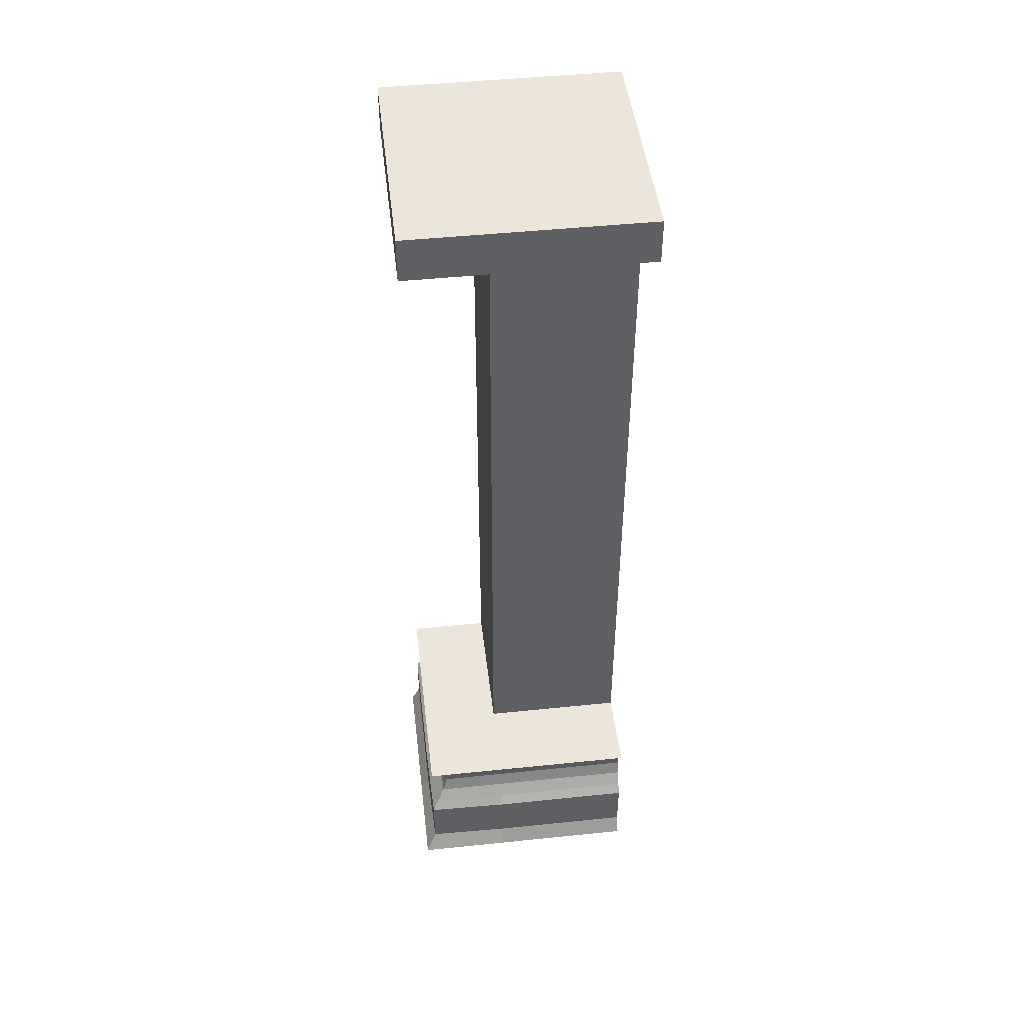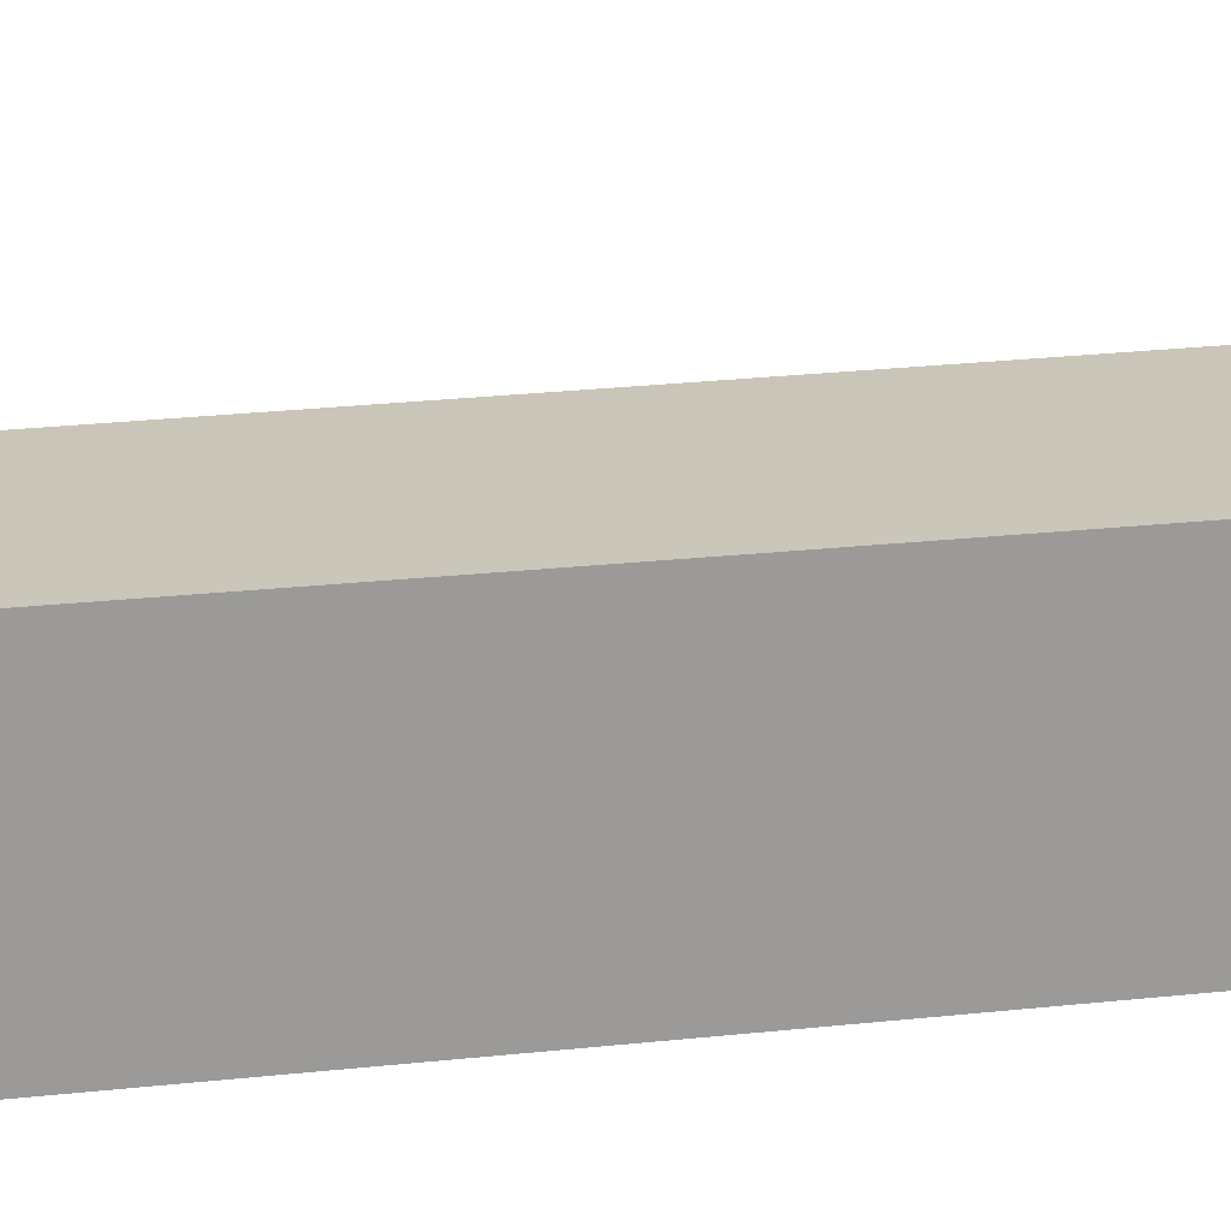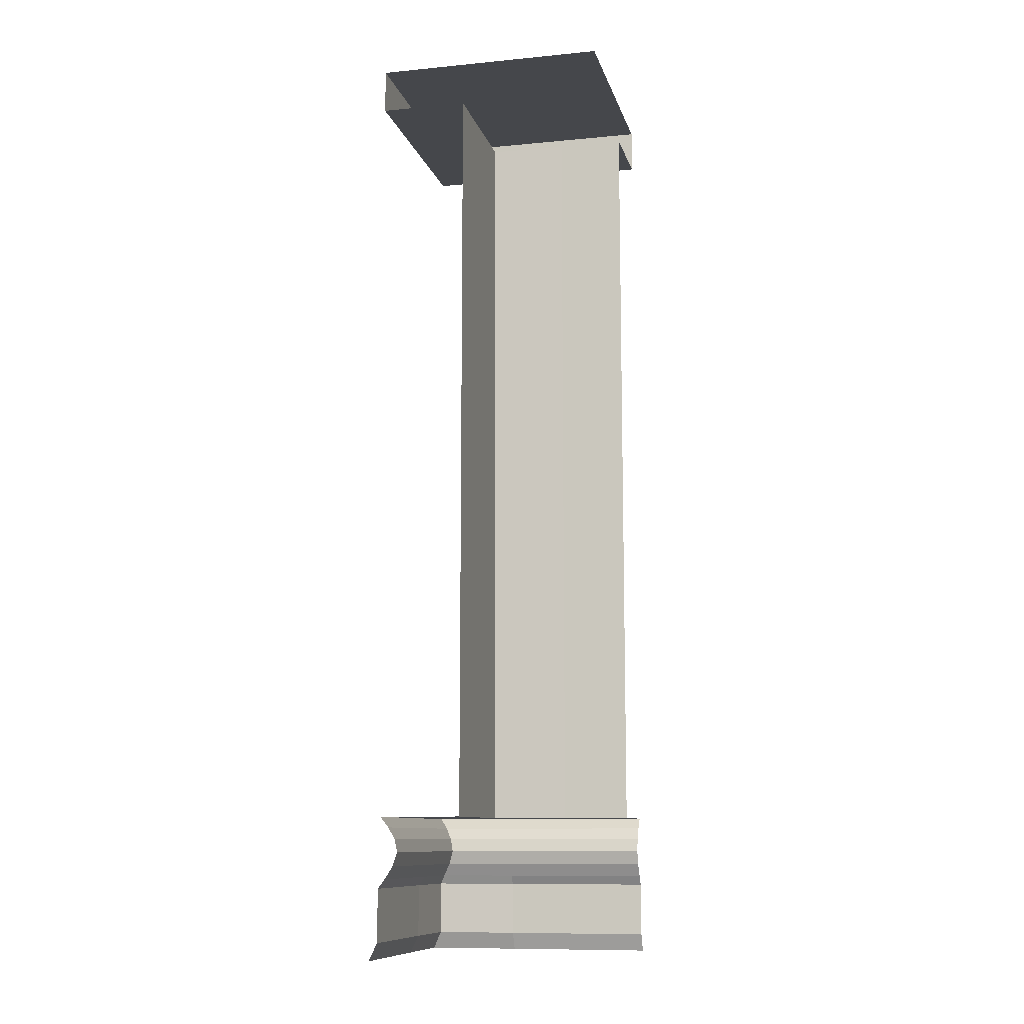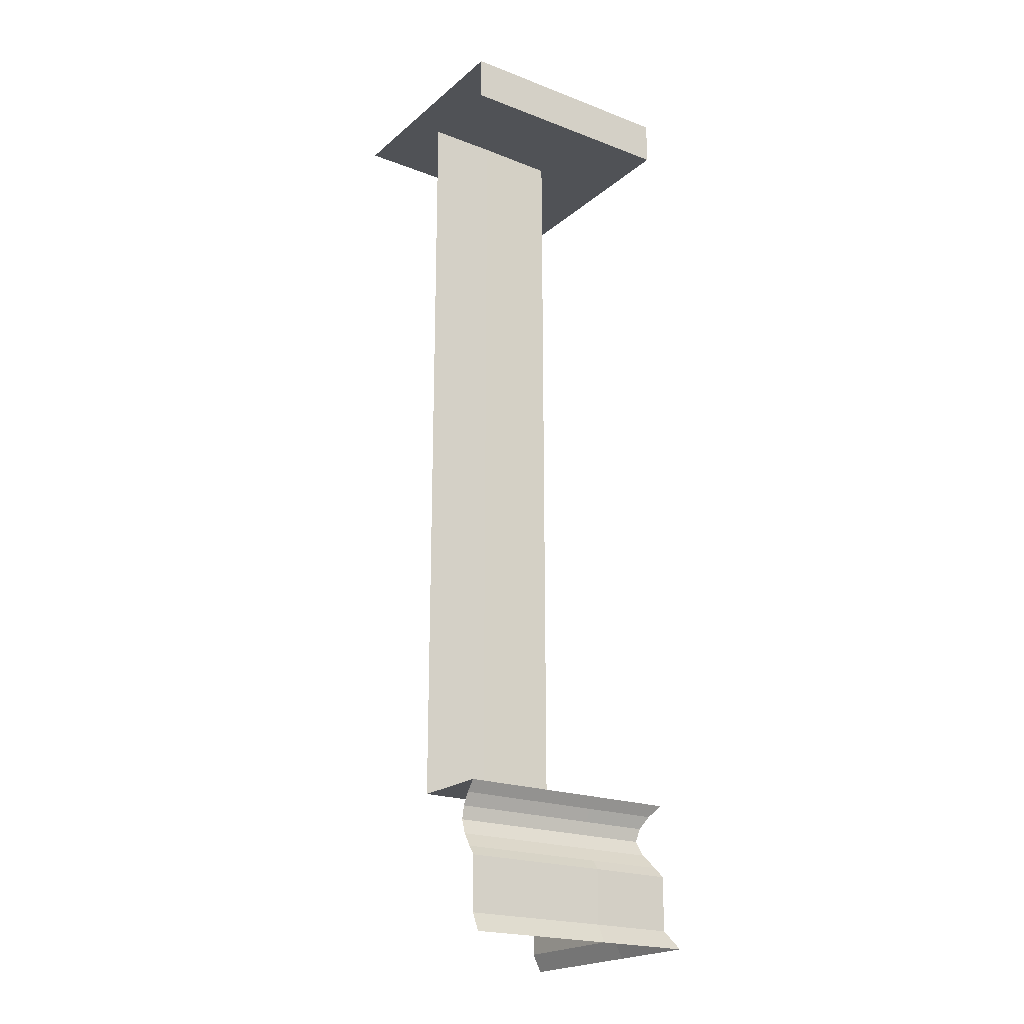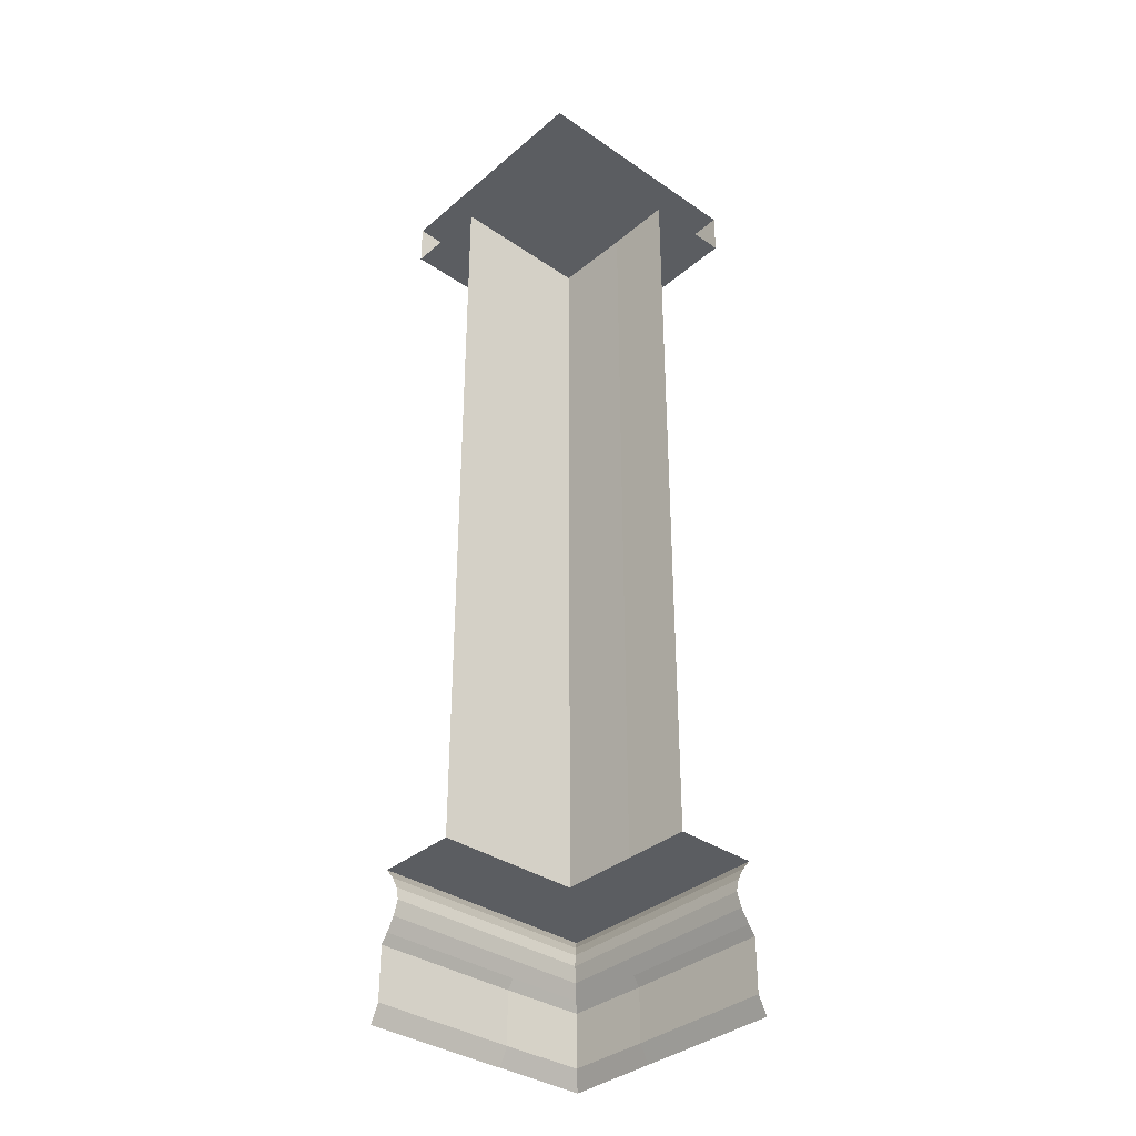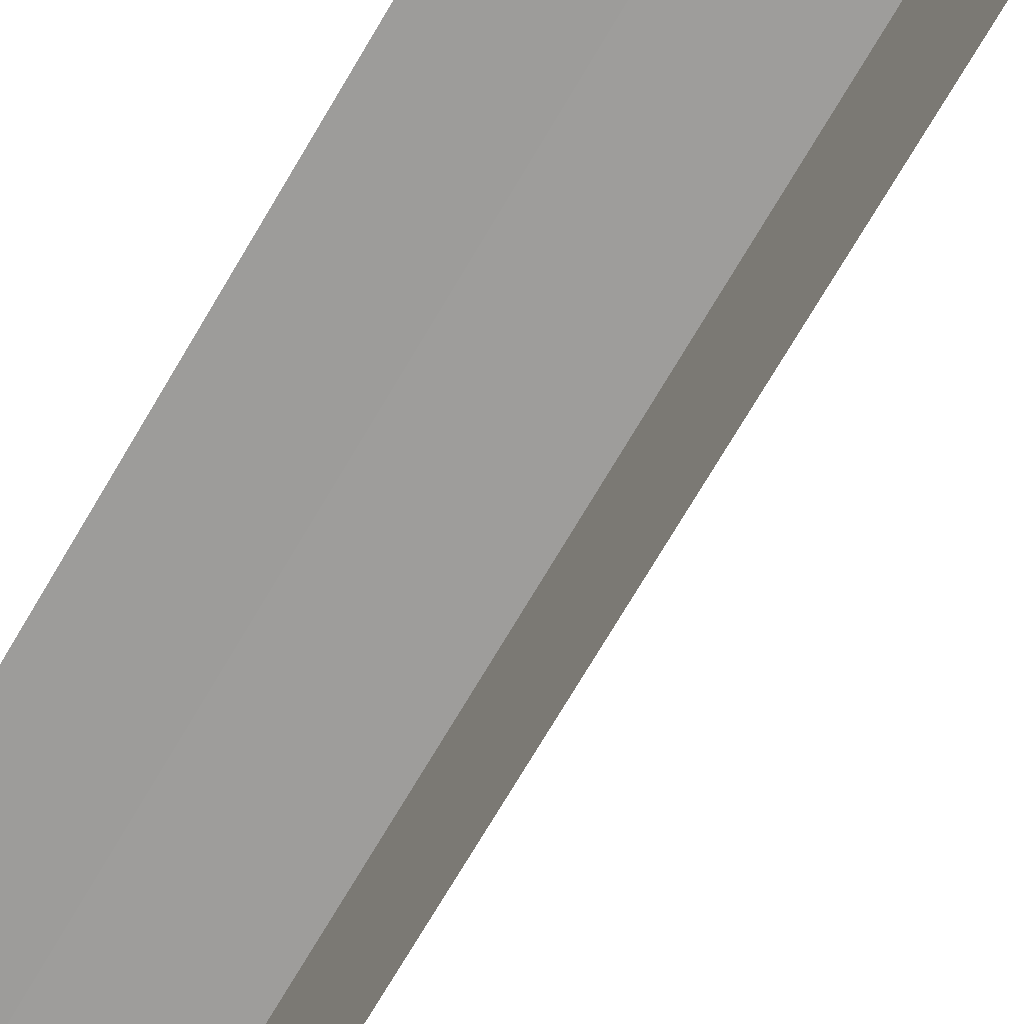
<metadata>
{"format":"obj","ext":"obj","renderer":"f3d","projection":"perspective","resolution":1024,"background":"white","views":[{"elev":46.9,"azim":83.3,"up":"+Y"},{"elev":20.6,"azim":77.8,"up":"+Z"},{"elev":-10.5,"azim":-166.4,"up":"+Y"},{"elev":-20.9,"azim":-34.4,"up":"+Y"},{"elev":-35.7,"azim":-132.0,"up":"+Y"},{"elev":-70.3,"azim":-30.2,"up":"+Z"}]}
</metadata>
<code>
g default
v 0.07 0.9473 0.1518
v 0.07 0.1503 0.1518
v 0.07 0.1391 0.2296
v 0.07 0.1503 0.2387
v 0.07 0.1266 0.2226
v 0.07 0.1132 0.2196
v 0.07 0.09847 0.2246
v 0.07 0.9473 0.2441
v 0.07 0.08498 0.2332
v 0.07 0.07533 0.2405
v 0.07 0.01941 0.2405
v 0.07 0.000774 0.2498
v 0.07 0.9937 0.2441
v 0.07 0.9937 0.1502
v 0.07 0.9937 0.07
v 0.1518 0.9473 0.07
v 0.1518 0.1503 0.07
v 0.2296 0.1391 0.07
v 0.2387 0.1503 0.07
v 0.2226 0.1266 0.07
v 0.2196 0.1132 0.07
v 0.2246 0.09847 0.07
v 0.2441 0.9473 0.07
v 0.2332 0.08498 0.07
v 0.2405 0.07533 0.07
v 0.2405 0.01941 0.07
v 0.2498 0.000774 0.07
v 0.2441 0.9937 0.07
v 0.1502 0.9937 0.07
v 0.1518 0.9473 0.1502
v 0.2441 0.9473 0.1502
v 0.2441 0.9937 0.1502
v 0.1502 0.9937 0.1502
v 0.1518 0.9473 0.2441
v 0.2441 0.9473 0.2441
v 0.2441 0.9937 0.2441
v 0.1502 0.9937 0.2441
v 0.1518 0.1503 0.1518
v 0.2387 0.1503 0.1518
v 0.1518 0.1503 0.2387
v 0.1518 0.1391 0.2296
v 0.1518 0.1266 0.2226
v 0.1518 0.1132 0.2196
v 0.1518 0.09847 0.2246
v 0.1518 0.08498 0.2332
v 0.1518 0.07533 0.2405
v 0.1518 0.01941 0.2405
v 0.1518 0.000774 0.2498
v 0.2296 0.1391 0.1518
v 0.2226 0.1266 0.1518
v 0.2196 0.1132 0.1518
v 0.2246 0.09847 0.1518
v 0.2332 0.08498 0.1518
v 0.2405 0.07533 0.1518
v 0.2405 0.01941 0.1518
v 0.2498 0.000774 0.1518
v 0.2387 0.1503 0.2387
v 0.2226 0.1266 0.2226
v 0.2246 0.09847 0.2246
v 0.2499 0.000774 0.2498
v 0.2296 0.1391 0.2296
v 0.2196 0.1132 0.2196
v 0.2332 0.08498 0.2332
v 0.2387 0.07533 0.2387
v 0.2387 0.01941 0.2387
v 0 0.9473 0.1518
v 0 0.1503 0.1518
v 0 0.1391 0.2296
v 0 0.1503 0.2387
v 0 0.1266 0.2226
v 0 0.1132 0.2196
v 0 0.09847 0.2246
v 0 0.9473 0.2441
v 0 0.08498 0.2332
v 0 0.07533 0.2405
v 0 0.01941 0.2405
v 0 0.000774 0.2498
v 0 0.9937 0.2441
v 0 0.9937 0.1502
v 0.07 0.9937 0
v 0.1518 0.9473 0
v 0.1518 0.1503 0
v 0.2296 0.1391 0
v 0.2387 0.1503 0
v 0.2226 0.1266 0
v 0.2196 0.1132 0
v 0.2246 0.09847 0
v 0.2441 0.9473 0
v 0.2332 0.08498 0
v 0.2405 0.07533 0
v 0.2405 0.01941 0
v 0.2498 0.000774 0
v 0.2441 0.9937 0
v 0.1502 0.9937 0
v 0 0.9937 0
v 0 0.9937 0.07
v 0.1518 0.5488 0
v 0.1518 0.5488 0.07
v 0.1518 0.5488 0.151
v 0.07 0.5488 0.1518
v 0 0.5488 0.1518
g Tip1_1
f 28 29 33 32
f 16 23 31 30
f 32 33 37 36
f 30 31 35 34
f 14 33 29 15
f 13 37 33 14
f 13 8 34 37
f 35 36 37 34
f 36 35 31 32
f 23 28 32 31
f 1 30 34 8
f 19 17 38 39
f 39 38 40 57
f 4 40 38 2
f 2 38 99 100
f 17 98 99 38
f 11 12 48 47
f 9 10 46 45
f 4 3 41 40
f 6 7 44 43
f 3 5 42 41
f 10 11 47 46
f 7 9 45 44
f 5 6 43 42
f 22 21 51 52
f 21 20 50 51
f 20 18 49 50
f 27 26 55 56
f 26 25 54 55
f 18 19 39 49
f 25 24 53 54
f 24 22 52 53
f 46 47 65 64
f 44 45 63 59
f 42 43 62 58
f 40 41 61 57
f 47 48 60 65
f 45 46 64 63
f 43 44 59 62
f 41 42 58 61
f 56 55 65 60
f 54 53 63 64
f 52 51 62 59
f 50 49 61 58
f 49 39 57 61
f 55 54 64 65
f 53 52 59 63
f 51 50 58 62
f 5 3 68 70
f 13 14 79 78
f 6 5 70 71
f 8 13 78 73
f 7 6 71 72
f 14 15 96 79
f 9 7 72 74
f 10 9 74 75
f 2 100 101 67
f 11 10 75 76
f 3 4 69 68
f 12 11 76 77
f 4 2 67 69
f 1 8 73 66
f 20 21 86 85
f 28 23 88 93
f 21 22 87 86
f 15 29 94 80
f 22 24 89 87
f 24 25 90 89
f 97 98 17 82
f 25 26 91 90
f 19 18 83 84
f 26 27 92 91
f 17 19 84 82
f 23 16 81 88
f 18 20 85 83
f 29 28 93 94
f 15 80 95 96
f 16 98 97 81
f 99 98 16 30
f 100 99 30 1
f 101 100 1 66

</code>
